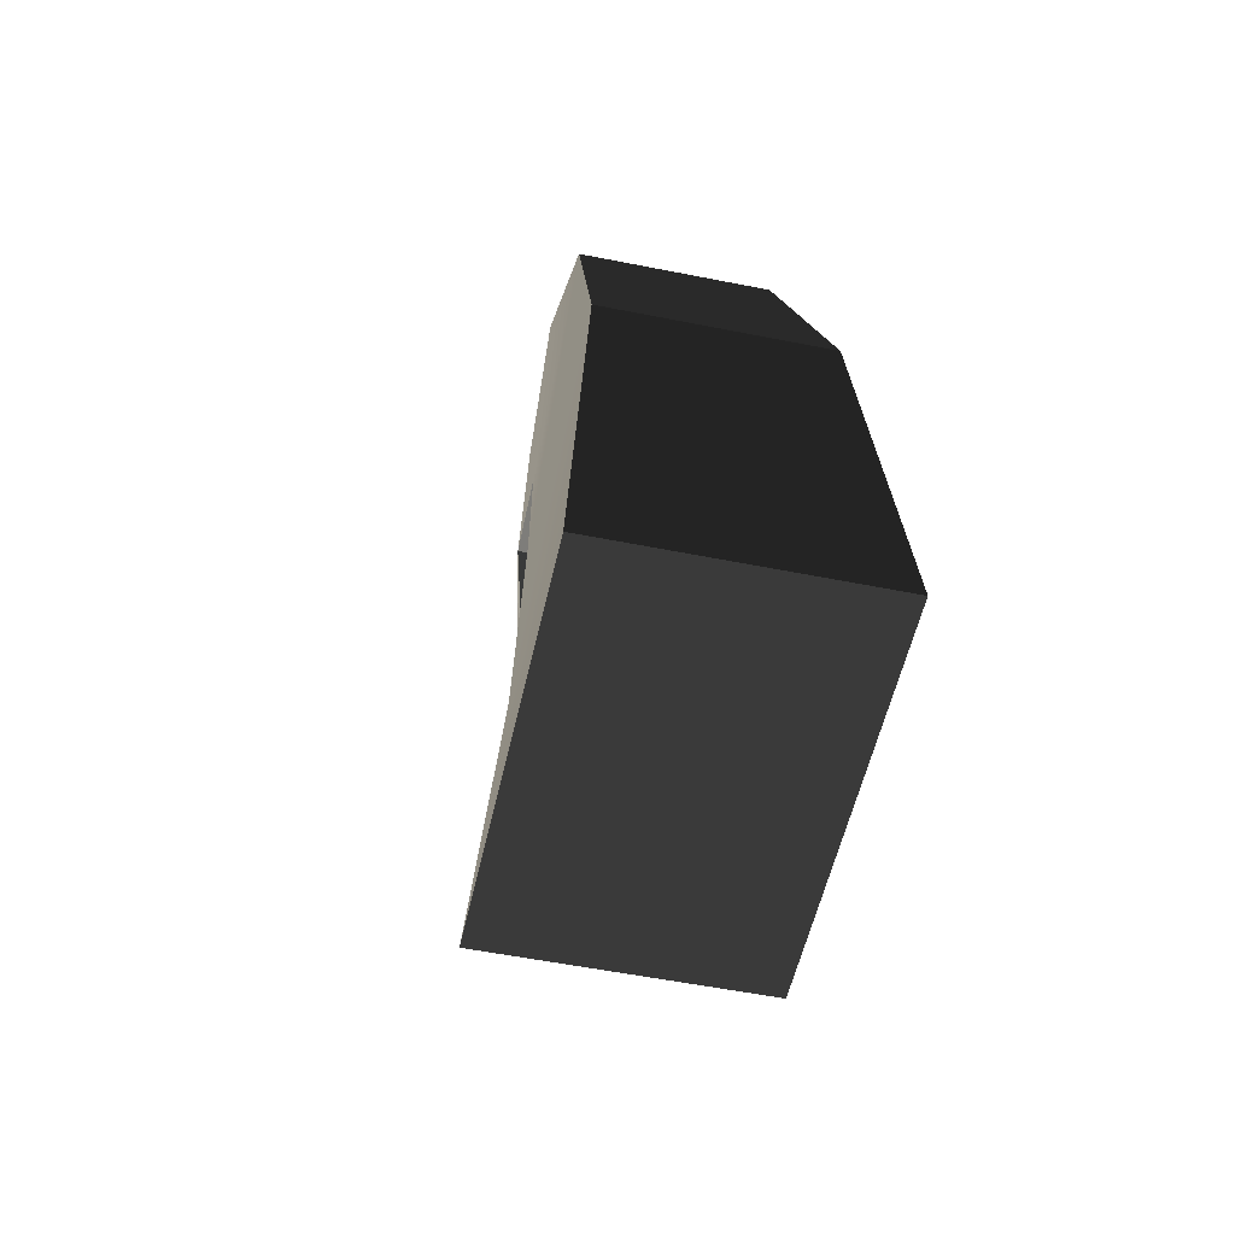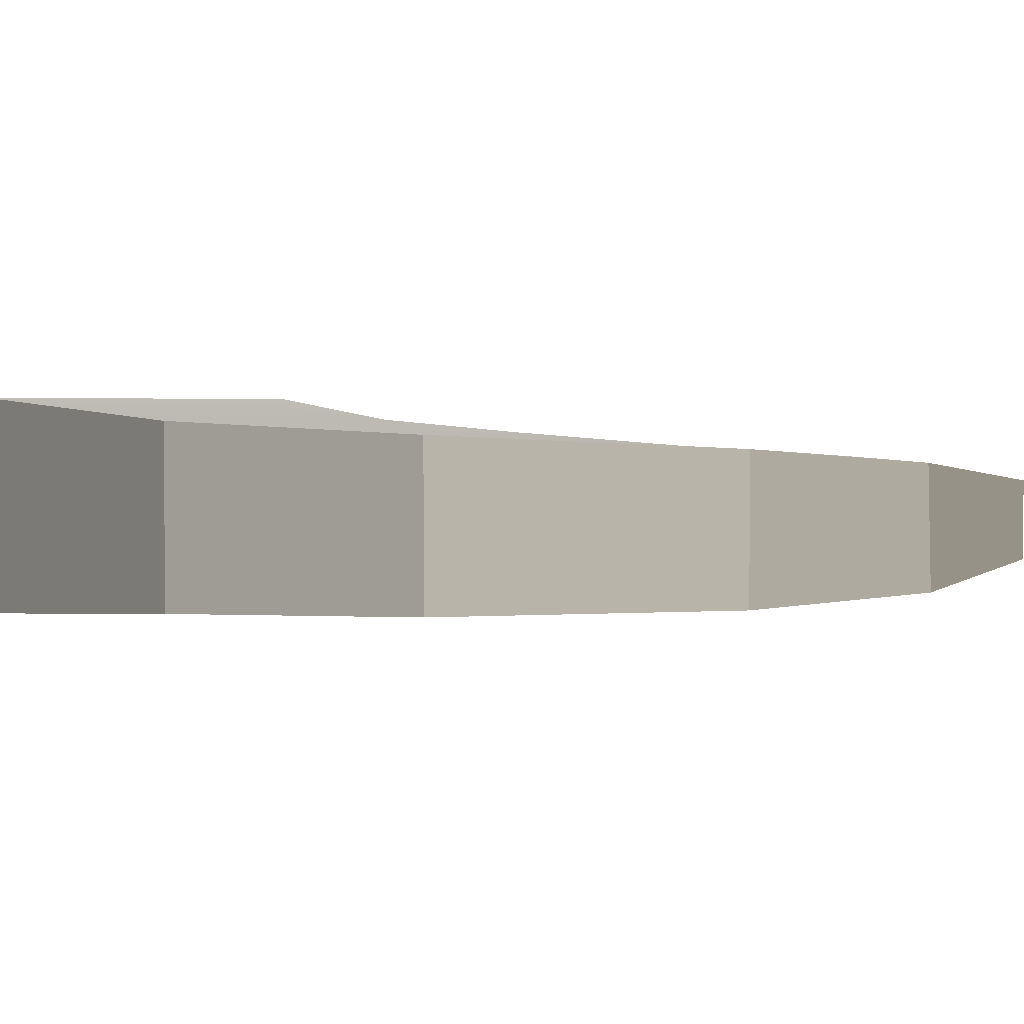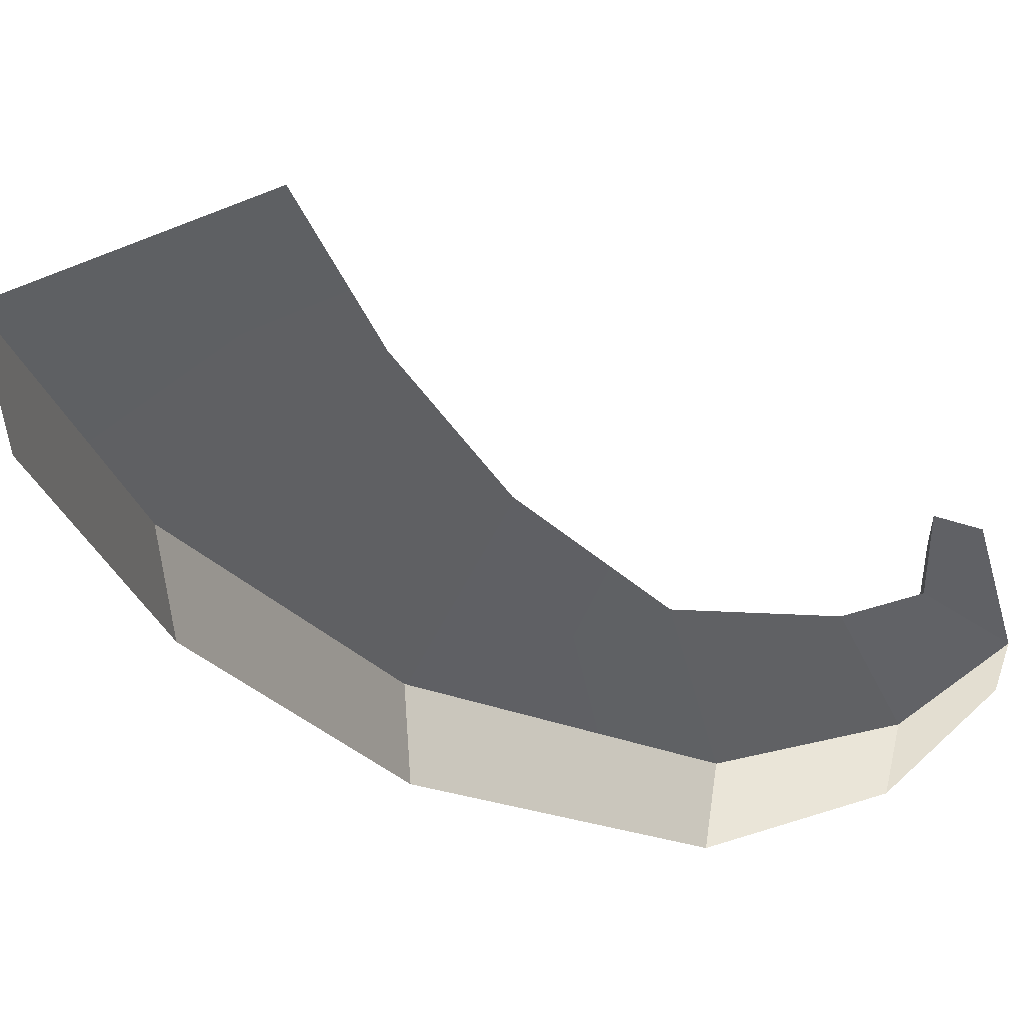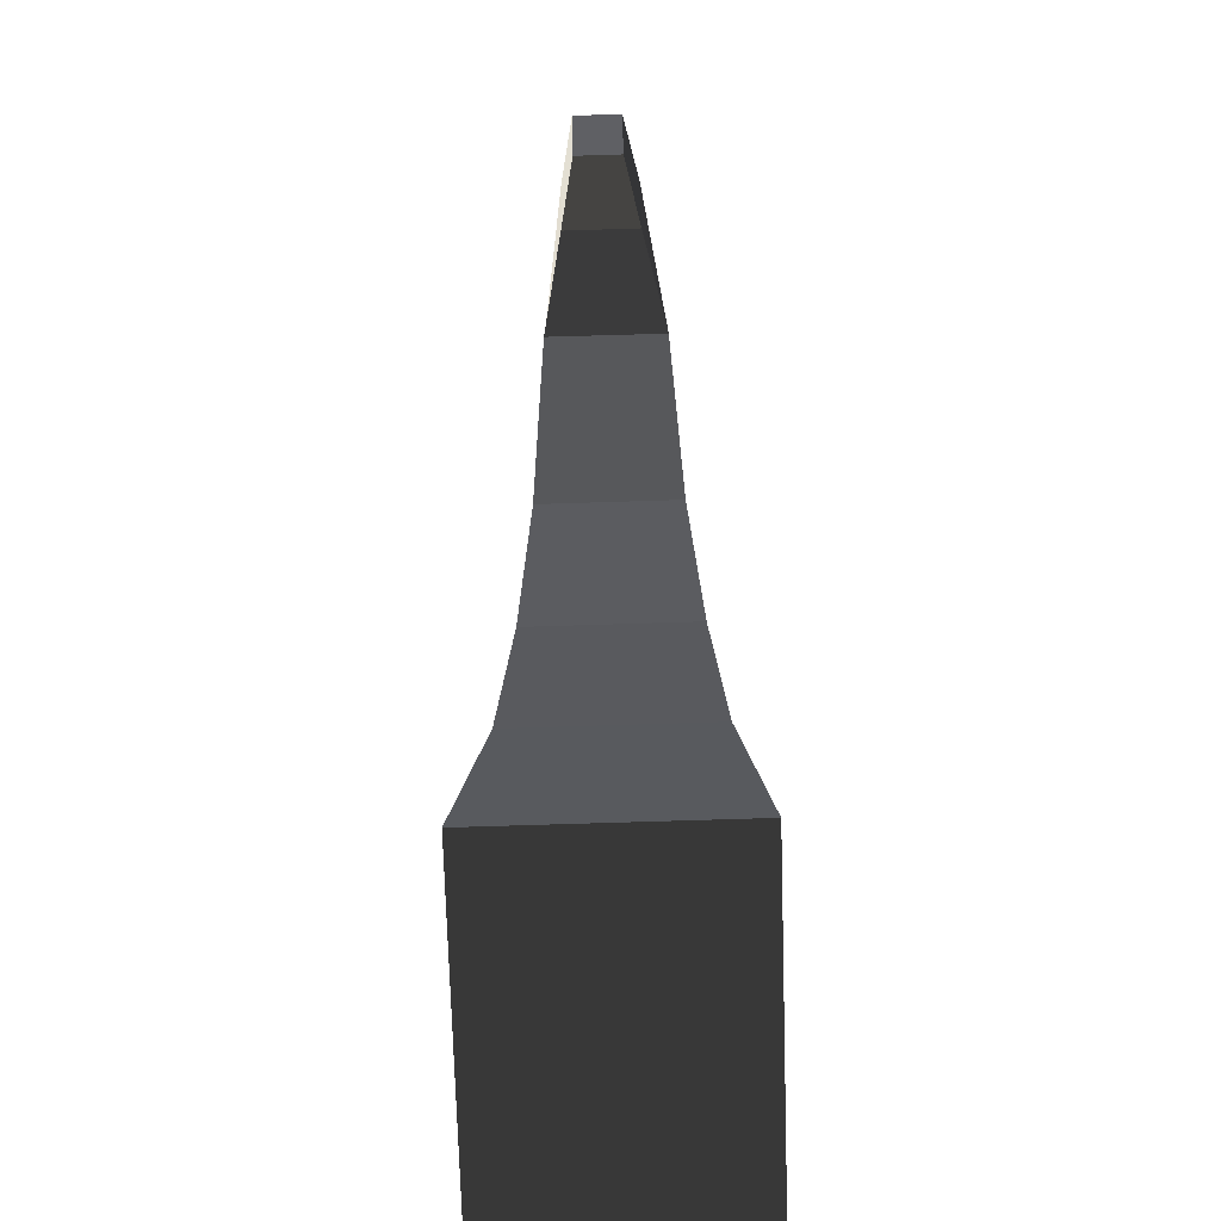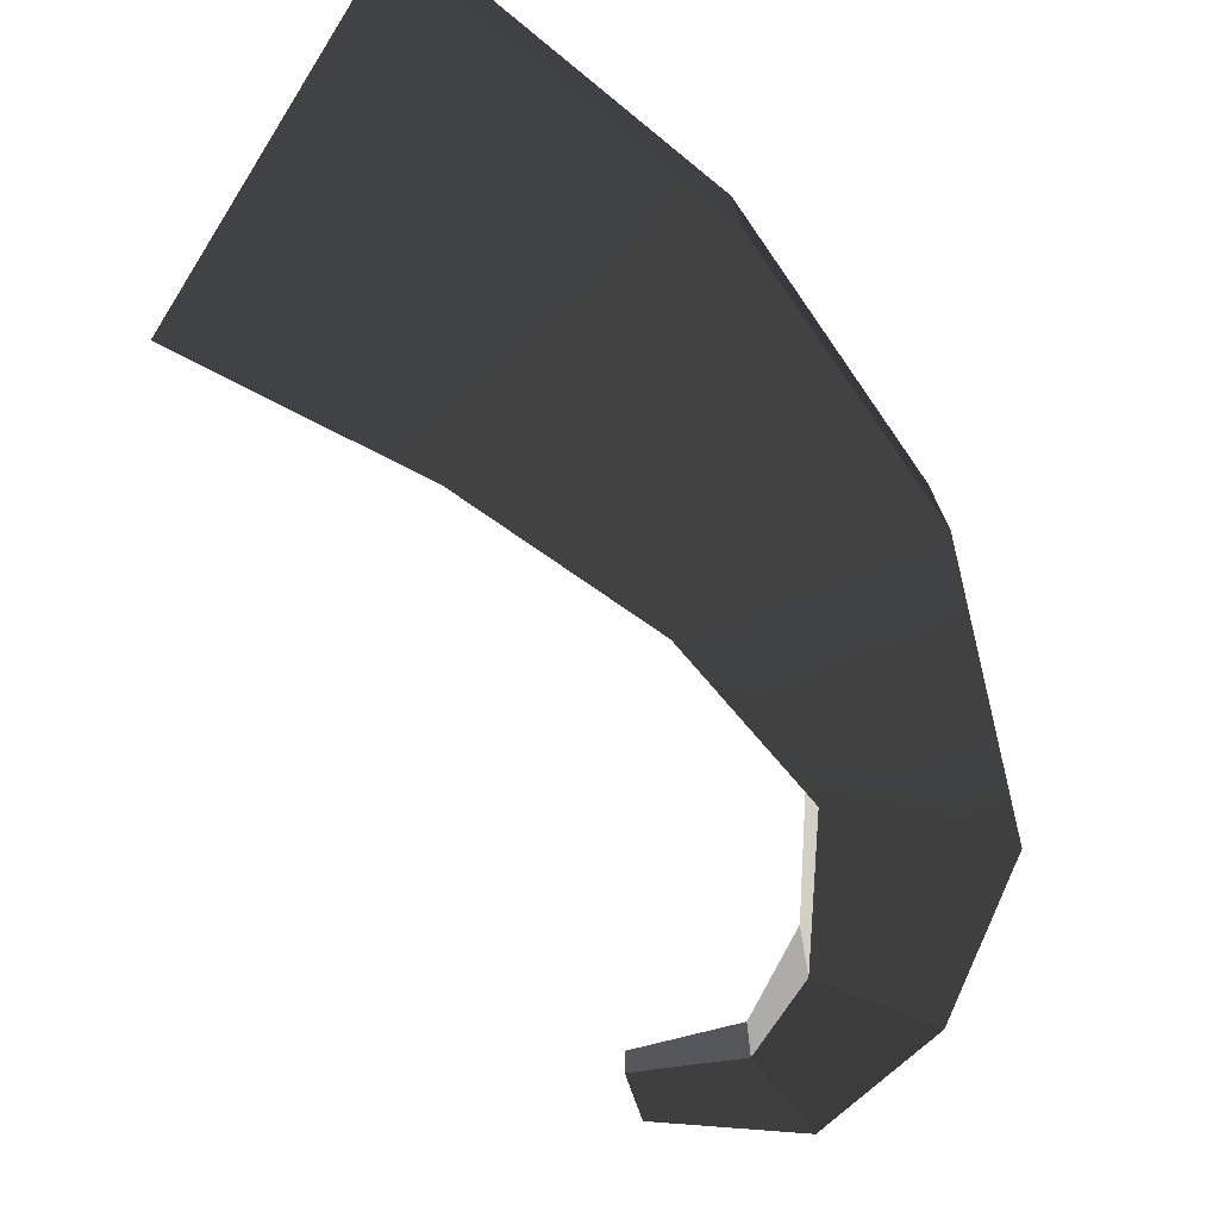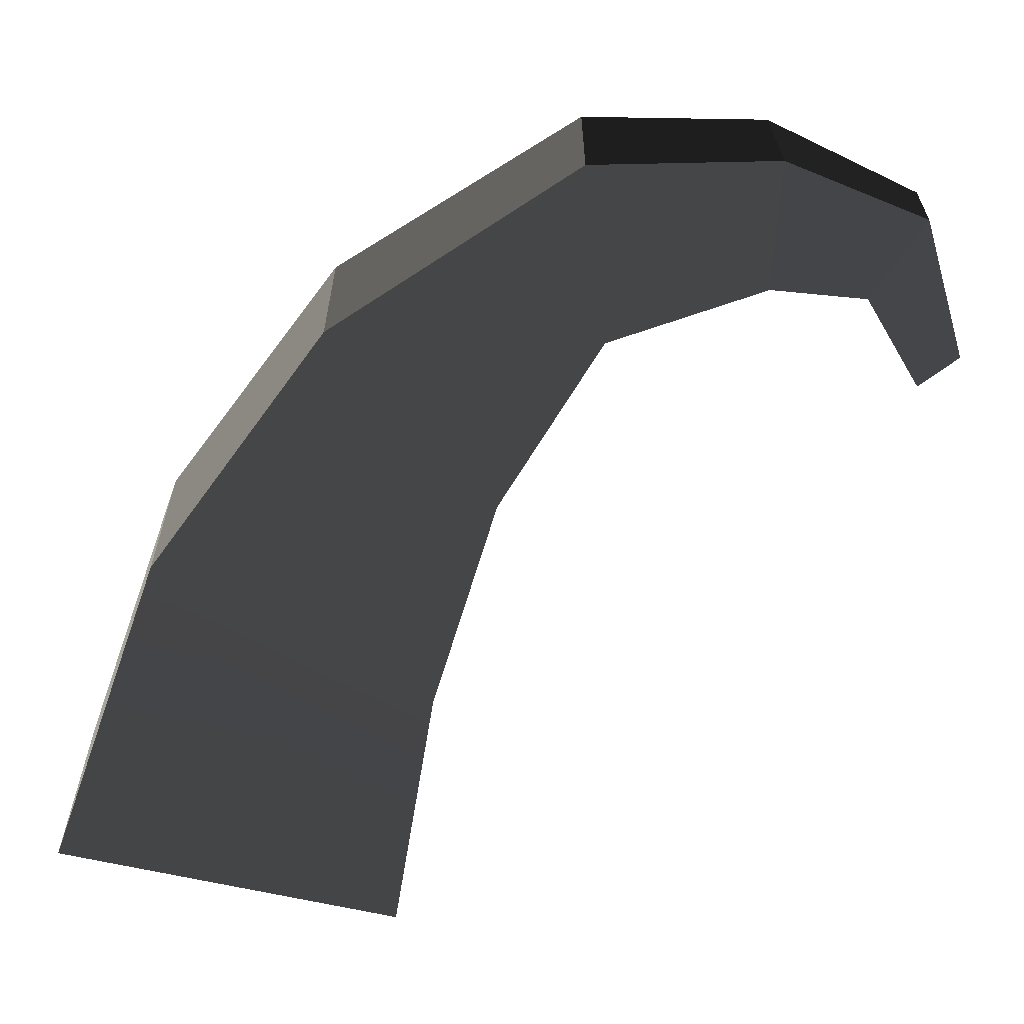
<metadata>
{"format":"obj","ext":"obj","renderer":"f3d","projection":"perspective","resolution":1024,"background":"white","views":[{"elev":-53.1,"azim":-102.2,"up":"+Z"},{"elev":2.6,"azim":-34.8,"up":"+Y"},{"elev":49.4,"azim":-30.9,"up":"+Y"},{"elev":-73.5,"azim":91.8,"up":"+Z"},{"elev":-73.8,"azim":-122.4,"up":"+Y"},{"elev":-62.1,"azim":-13.4,"up":"+Y"}]}
</metadata>
<code>
v 0.137 4.01 27.49
v 3.654 4.01 17.93
v 11.61 3.424 22.71
v 10.04 3.248 29.93
v -11.3 4.678 15.35
v 0.1931 4.678 7.168
v -18.01 5.346 -0.7719
v -0.5691 5.346 -5.891
v -20.21 6.683 -20.63
v 0.4236 6.683 -20.63
v 3.654 4.01 17.93
v 3.654 -4.01 17.93
v 11.63 -3.248 22.71
v 11.61 3.424 22.71
v 3.654 -4.01 17.93
v 0.137 -4.01 27.49
v 10.28 -3.424 29.93
v 11.63 -3.248 22.71
v 0.1931 -4.678 7.168
v -11.3 -4.678 15.35
v -0.5691 -5.346 -5.891
v -18.01 -5.346 -0.7719
v 0.4236 -6.683 -20.63
v -20.21 -6.683 -20.63
v 0.137 -4.01 27.49
v 0.137 4.01 27.49
v 10.04 3.248 29.93
v 10.28 -3.424 29.93
v 0.4236 6.683 -20.63
v -20.21 6.683 -20.63
v -20.21 -6.683 -20.63
v 0.4236 -6.683 -20.63
v -18.01 -5.346 -0.7719
v -18.01 5.346 -0.7719
v -11.3 4.678 15.35
v -11.3 -4.678 15.35
v -0.5691 5.346 -5.891
v -0.5691 -5.346 -5.891
v 0.1931 -4.678 7.168
v 0.1931 4.678 7.168
v 10.28 -3.424 29.93
v 19.03 -2.138 28.16
v 17.23 -2.138 23.02
v 11.63 -3.248 22.71
v 11.63 -3.248 22.71
v 17.23 -2.138 23.02
v 17.23 2.138 23.02
v 11.61 3.424 22.71
v 10.04 3.248 29.93
v 19.03 2.138 28.16
v 19.03 -2.138 28.16
v 10.28 -3.424 29.93
v 11.61 3.424 22.71
v 17.23 2.138 23.02
v 19.03 2.138 28.16
v 10.04 3.248 29.93
v 0.4236 6.683 -20.63
v 0.4236 -6.683 -20.63
v -0.5691 -5.346 -5.891
v -0.5691 5.346 -5.891
v -20.21 -6.683 -20.63
v -20.21 6.683 -20.63
v -18.01 5.346 -0.7719
v -18.01 -5.346 -0.7719
v -11.3 -4.678 15.35
v -11.3 4.678 15.35
v 0.137 4.01 27.49
v 0.137 -4.01 27.49
v 0.1931 4.678 7.168
v 0.1931 -4.678 7.168
v 3.654 -4.01 17.93
v 3.654 4.01 17.93
v 19.03 -2.138 28.16
v 23.5 -1.291 20.55
v 21.72 -1.291 18.31
v 17.23 -2.138 23.02
v 17.23 -2.138 23.02
v 21.72 -1.291 18.31
v 21.72 1.291 18.31
v 17.23 2.138 23.02
v 19.03 2.138 28.16
v 23.5 1.291 20.55
v 23.5 -1.291 20.55
v 19.03 -2.138 28.16
v 17.23 2.138 23.02
v 21.72 1.291 18.31
v 23.5 1.291 20.55
v 19.03 2.138 28.16
v 21.72 -1.291 18.31
v 23.5 -1.291 20.55
v 23.5 1.291 20.55
v 21.72 1.291 18.31
g Magic_branch_twist2_(2)_555_105
f 1 3 2
f 1 4 3
f 5 1 2
f 5 2 6
f 7 5 6
f 7 6 8
f 9 7 8
f 9 8 10
f 11 13 12
f 11 14 13
f 15 17 16
f 15 18 17
f 19 15 16
f 19 16 20
f 21 19 20
f 21 20 22
f 23 21 22
f 23 22 24
f 25 27 26
f 25 28 27
f 29 31 30
f 29 32 31
f 33 35 34
f 33 36 35
f 37 39 38
f 37 40 39
f 41 43 42
f 41 44 43
f 45 47 46
f 45 48 47
f 49 51 50
f 49 52 51
f 53 55 54
f 53 56 55
f 57 59 58
f 57 60 59
f 61 63 62
f 61 64 63
f 65 67 66
f 65 68 67
f 69 71 70
f 69 72 71
f 73 75 74
f 73 76 75
f 77 79 78
f 77 80 79
f 81 83 82
f 81 84 83
f 85 87 86
f 85 88 87
f 89 91 90
f 89 92 91

</code>
